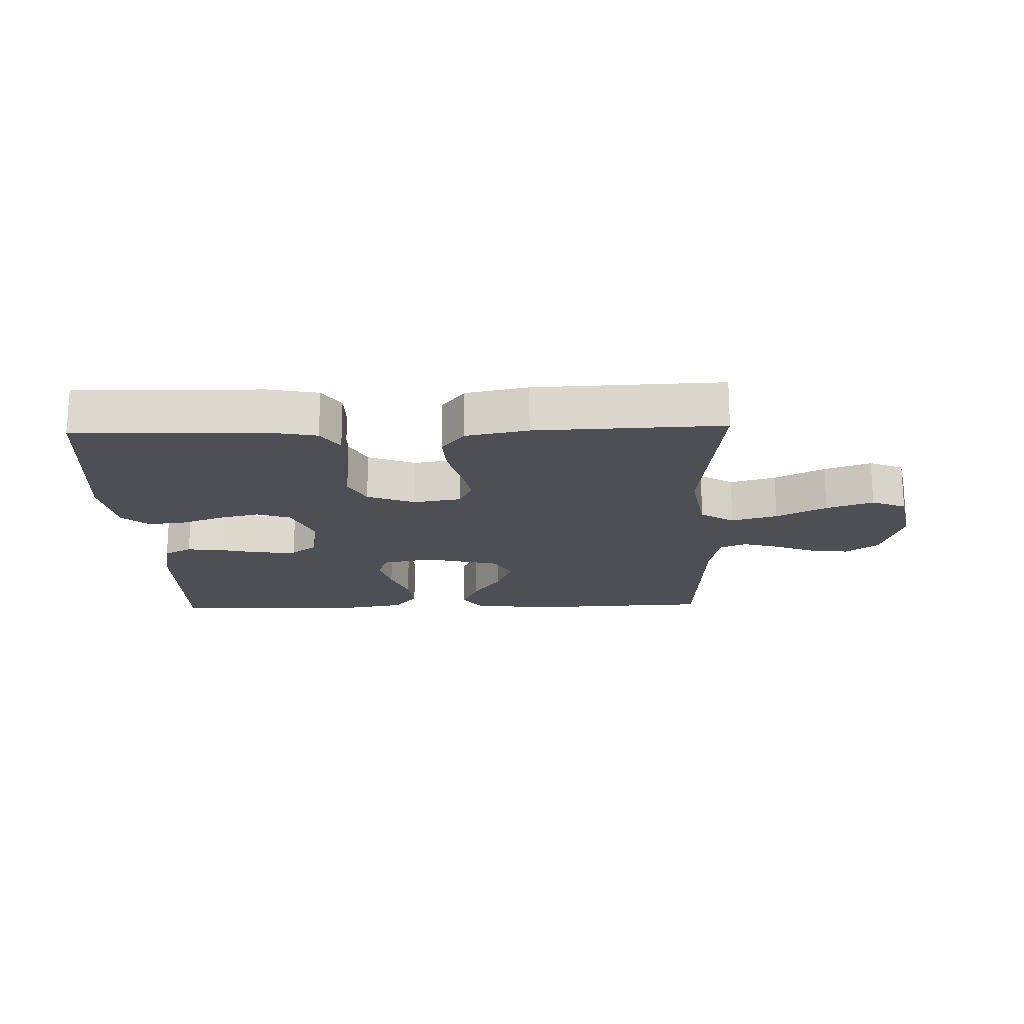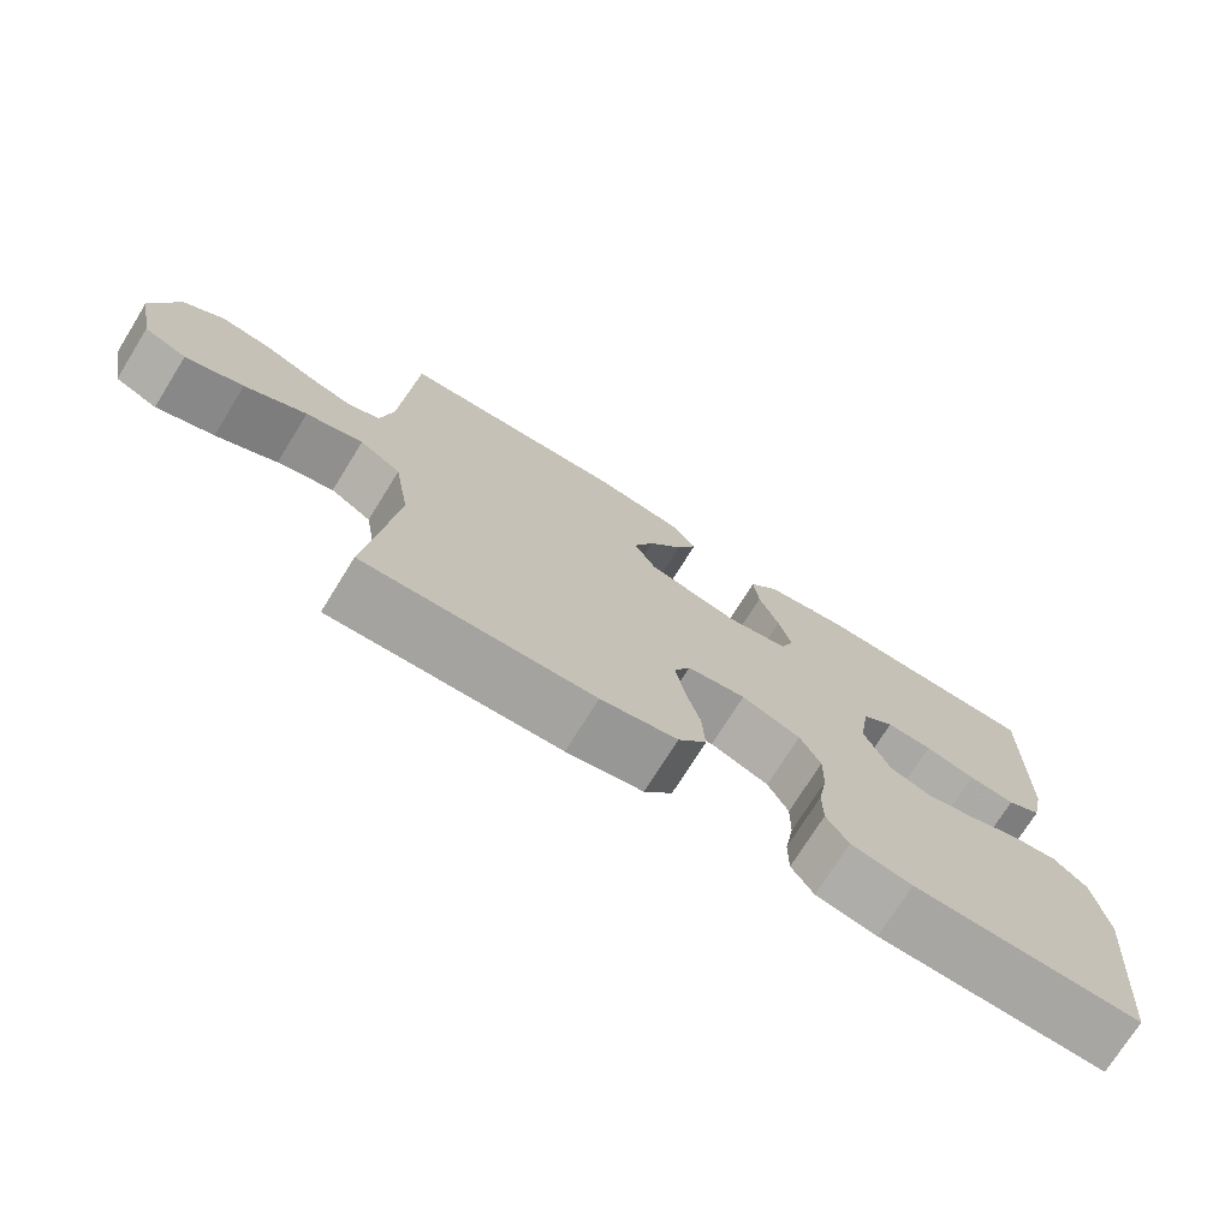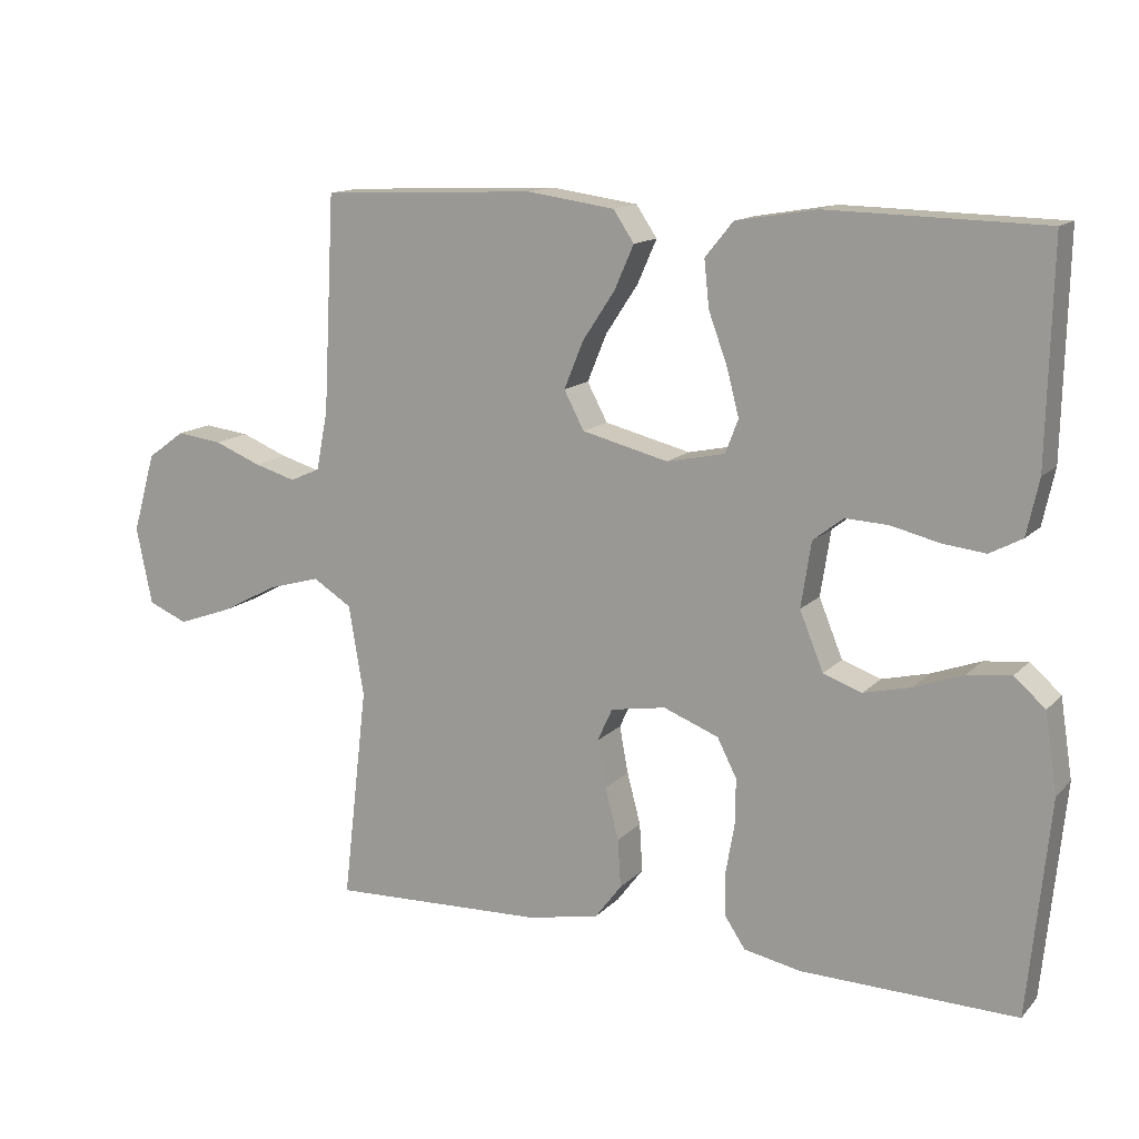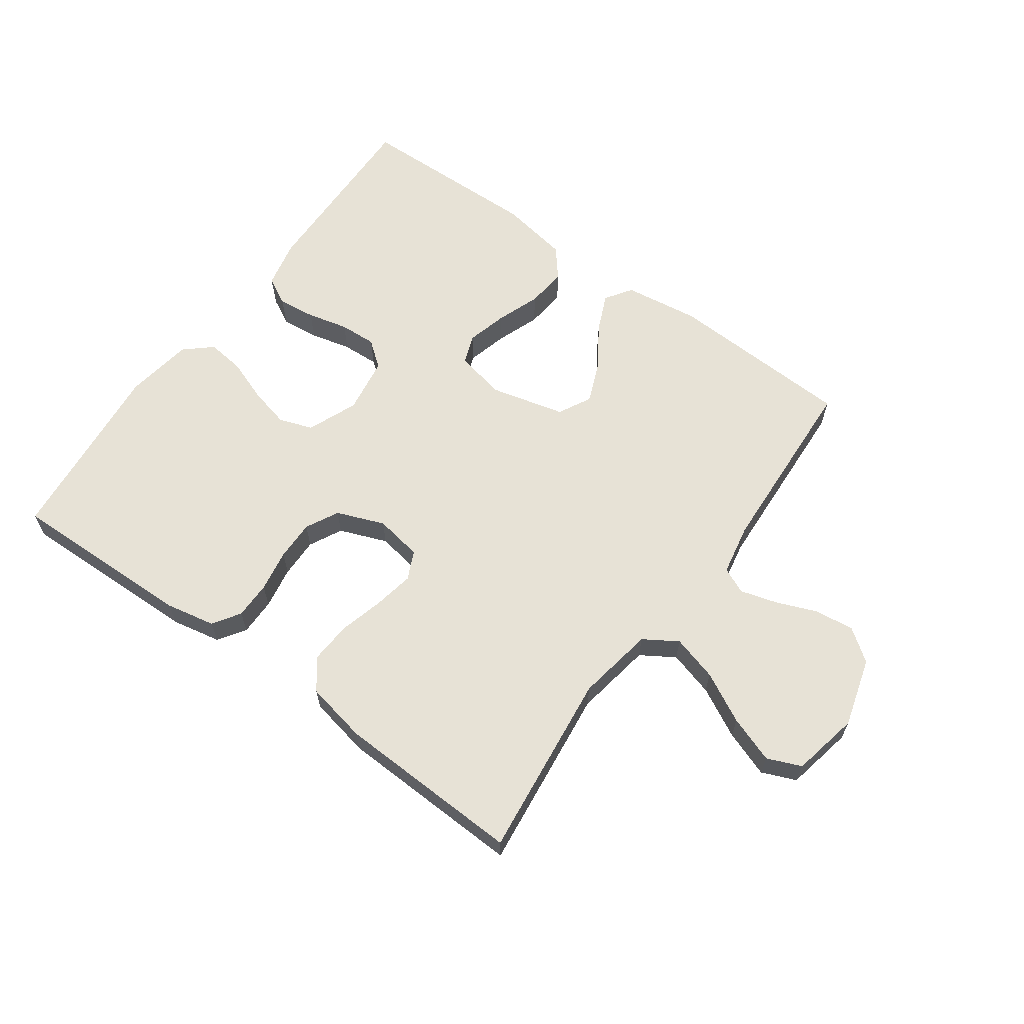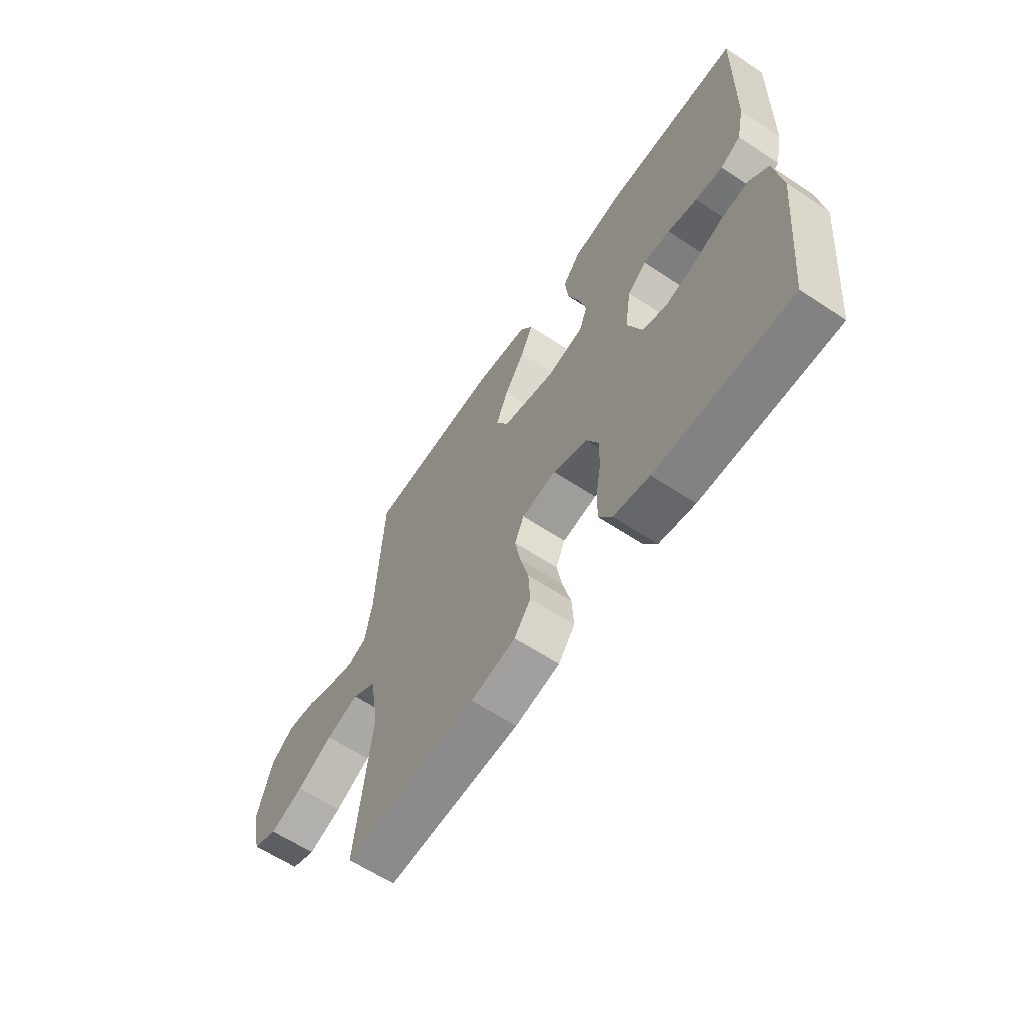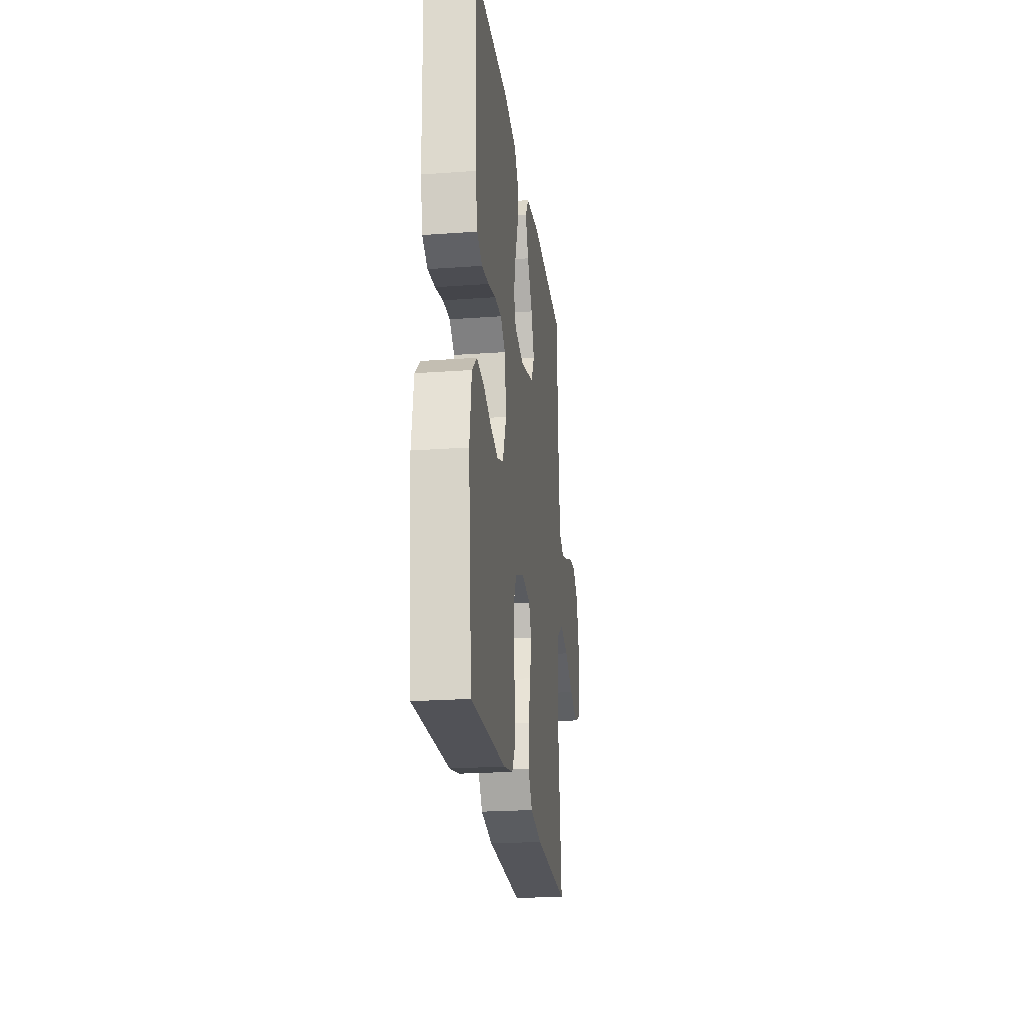
<metadata>
{"format":"obj","ext":"obj","renderer":"f3d","projection":"perspective","resolution":1024,"background":"white","views":[{"elev":-18.3,"azim":-178.2,"up":"+Y"},{"elev":-73.8,"azim":-31.9,"up":"+Z"},{"elev":13.7,"azim":26.5,"up":"+Z"},{"elev":63.1,"azim":-144.2,"up":"+Y"},{"elev":-62.0,"azim":56.1,"up":"+Z"},{"elev":-22.8,"azim":97.1,"up":"+Z"}]}
</metadata>
<code>
v -0.5 0.07 0.5
v -0.2 0.07 0.513
v -0.078 0.07 0.496
v -0.049 0.07 0.453
v -0.076 0.07 0.392
v -0.121 0.07 0.324
v -0.148 0.07 0.258
v -0.12 0.07 0.205
v 0 0.07 0.175
v 0.081 0.07 0.192
v 0.099 0.07 0.239
v 0.082 0.07 0.304
v 0.056 0.07 0.375
v 0.049 0.07 0.44
v 0.088 0.07 0.488
v 0.2 0.07 0.507
v 0.5 0.07 0.5
v 0.493 0.07 0.2
v 0.476 0.07 0.122
v 0.431 0.07 0.098
v 0.37 0.07 0.105
v 0.304 0.07 0.121
v 0.244 0.07 0.124
v 0.202 0.07 0.091
v 0.188 0.07 0
v 0.221 0.07 -0.081
v 0.275 0.07 -0.1
v 0.341 0.07 -0.084
v 0.409 0.07 -0.059
v 0.47 0.07 -0.052
v 0.513 0.07 -0.09
v 0.53 0.07 -0.2
v 0.5 0.07 -0.5
v 0.2 0.07 -0.493
v 0.12 0.07 -0.477
v 0.091 0.07 -0.433
v 0.091 0.07 -0.373
v 0.103 0.07 -0.305
v 0.104 0.07 -0.24
v 0.077 0.07 -0.187
v 0 0.07 -0.157
v -0.077 0.07 -0.17
v -0.098 0.07 -0.216
v -0.086 0.07 -0.281
v -0.067 0.07 -0.353
v -0.063 0.07 -0.42
v -0.1 0.07 -0.469
v -0.2 0.07 -0.489
v -0.5 0.07 -0.5
v -0.465 0.07 -0.2
v -0.486 0.07 -0.075
v -0.54 0.07 -0.041
v -0.614 0.07 -0.062
v -0.694 0.07 -0.104
v -0.769 0.07 -0.131
v -0.824 0.07 -0.108
v -0.846 0.07 0
v -0.814 0.07 0.111
v -0.762 0.07 0.149
v -0.698 0.07 0.141
v -0.633 0.07 0.115
v -0.574 0.07 0.098
v -0.532 0.07 0.117
v -0.516 0.07 0.2
v -0.5 0 0.5
v -0.2 0 0.513
v -0.078 0 0.496
v -0.049 0 0.453
v -0.076 0 0.392
v -0.121 0 0.324
v -0.148 0 0.258
v -0.12 0 0.205
v 0 0 0.175
v 0.081 0 0.192
v 0.099 0 0.239
v 0.082 0 0.304
v 0.056 0 0.375
v 0.049 0 0.44
v 0.088 0 0.488
v 0.2 0 0.507
v 0.5 0 0.5
v 0.493 0 0.2
v 0.476 0 0.122
v 0.431 0 0.098
v 0.37 0 0.105
v 0.304 0 0.121
v 0.244 0 0.124
v 0.202 0 0.091
v 0.188 0 0
v 0.221 0 -0.081
v 0.275 0 -0.1
v 0.341 0 -0.084
v 0.409 0 -0.059
v 0.47 0 -0.052
v 0.513 0 -0.09
v 0.53 0 -0.2
v 0.5 0 -0.5
v 0.2 0 -0.493
v 0.12 0 -0.477
v 0.091 0 -0.433
v 0.091 0 -0.373
v 0.103 0 -0.305
v 0.104 0 -0.24
v 0.077 0 -0.187
v 0 0 -0.157
v -0.077 0 -0.17
v -0.098 0 -0.216
v -0.086 0 -0.281
v -0.067 0 -0.353
v -0.063 0 -0.42
v -0.1 0 -0.469
v -0.2 0 -0.489
v -0.5 0 -0.5
v -0.465 0 -0.2
v -0.486 0 -0.075
v -0.54 0 -0.041
v -0.614 0 -0.062
v -0.694 0 -0.104
v -0.769 0 -0.131
v -0.824 0 -0.108
v -0.846 0 0
v -0.814 0 0.111
v -0.762 0 0.149
v -0.698 0 0.141
v -0.633 0 0.115
v -0.574 0 0.098
v -0.532 0 0.117
v -0.516 0 0.2
f 59 60 61
f 58 59 61
f 57 58 61
f 56 57 61
f 55 56 61
f 54 55 61
f 53 54 61
f 52 53 61 62
f 51 52 62 63
f 48 49 50
f 47 48 50
f 46 47 50
f 45 46 50
f 44 45 50
f 43 44 50 51
f 51 63 64
f 43 51 64
f 42 43 64
f 36 37 38
f 35 36 38
f 34 35 38
f 33 34 38
f 32 33 38
f 31 32 38
f 30 31 38
f 29 30 38
f 28 29 38
f 27 28 38 39
f 26 27 39 40
f 20 21 22
f 19 20 22
f 18 19 22
f 17 18 22
f 16 17 22
f 15 16 22
f 14 15 22
f 13 14 22
f 12 13 22
f 11 12 22 23
f 10 11 23 24
f 4 5 6
f 3 4 6
f 2 3 6
f 1 2 6
f 64 1 6
f 64 6 7
f 64 7 8
f 42 64 8
f 41 42 8
f 41 8 9
f 40 41 9
f 26 40 9
f 25 26 9
f 9 10 24 25
f 125 124 123
f 125 123 122
f 125 122 121
f 125 121 120
f 125 120 119
f 125 119 118
f 125 118 117
f 126 125 117 116
f 127 126 116 115
f 114 113 112
f 114 112 111
f 114 111 110
f 114 110 109
f 114 109 108
f 115 114 108 107
f 128 127 115
f 128 115 107
f 128 107 106
f 102 101 100
f 102 100 99
f 102 99 98
f 102 98 97
f 102 97 96
f 102 96 95
f 102 95 94
f 102 94 93
f 102 93 92
f 103 102 92 91
f 104 103 91 90
f 86 85 84
f 86 84 83
f 86 83 82
f 86 82 81
f 86 81 80
f 86 80 79
f 86 79 78
f 86 78 77
f 86 77 76
f 87 86 76 75
f 88 87 75 74
f 70 69 68
f 70 68 67
f 70 67 66
f 70 66 65
f 70 65 128
f 71 70 128
f 72 71 128
f 72 128 106
f 72 106 105
f 73 72 105
f 73 105 104
f 73 104 90
f 73 90 89
f 89 88 74 73
f 1 65 66 2
f 2 66 67 3
f 3 67 68 4
f 4 68 69 5
f 5 69 70 6
f 6 70 71 7
f 7 71 72 8
f 8 72 73 9
f 9 73 74 10
f 10 74 75 11
f 11 75 76 12
f 12 76 77 13
f 13 77 78 14
f 14 78 79 15
f 15 79 80 16
f 16 80 81 17
f 17 81 82 18
f 18 82 83 19
f 19 83 84 20
f 20 84 85 21
f 21 85 86 22
f 22 86 87 23
f 23 87 88 24
f 24 88 89 25
f 25 89 90 26
f 26 90 91 27
f 27 91 92 28
f 28 92 93 29
f 29 93 94 30
f 30 94 95 31
f 31 95 96 32
f 32 96 97 33
f 33 97 98 34
f 34 98 99 35
f 35 99 100 36
f 36 100 101 37
f 37 101 102 38
f 38 102 103 39
f 39 103 104 40
f 40 104 105 41
f 41 105 106 42
f 42 106 107 43
f 43 107 108 44
f 44 108 109 45
f 45 109 110 46
f 46 110 111 47
f 47 111 112 48
f 48 112 113 49
f 49 113 114 50
f 50 114 115 51
f 51 115 116 52
f 52 116 117 53
f 53 117 118 54
f 54 118 119 55
f 55 119 120 56
f 56 120 121 57
f 57 121 122 58
f 58 122 123 59
f 59 123 124 60
f 60 124 125 61
f 61 125 126 62
f 62 126 127 63
f 63 127 128 64
f 64 128 65 1

</code>
